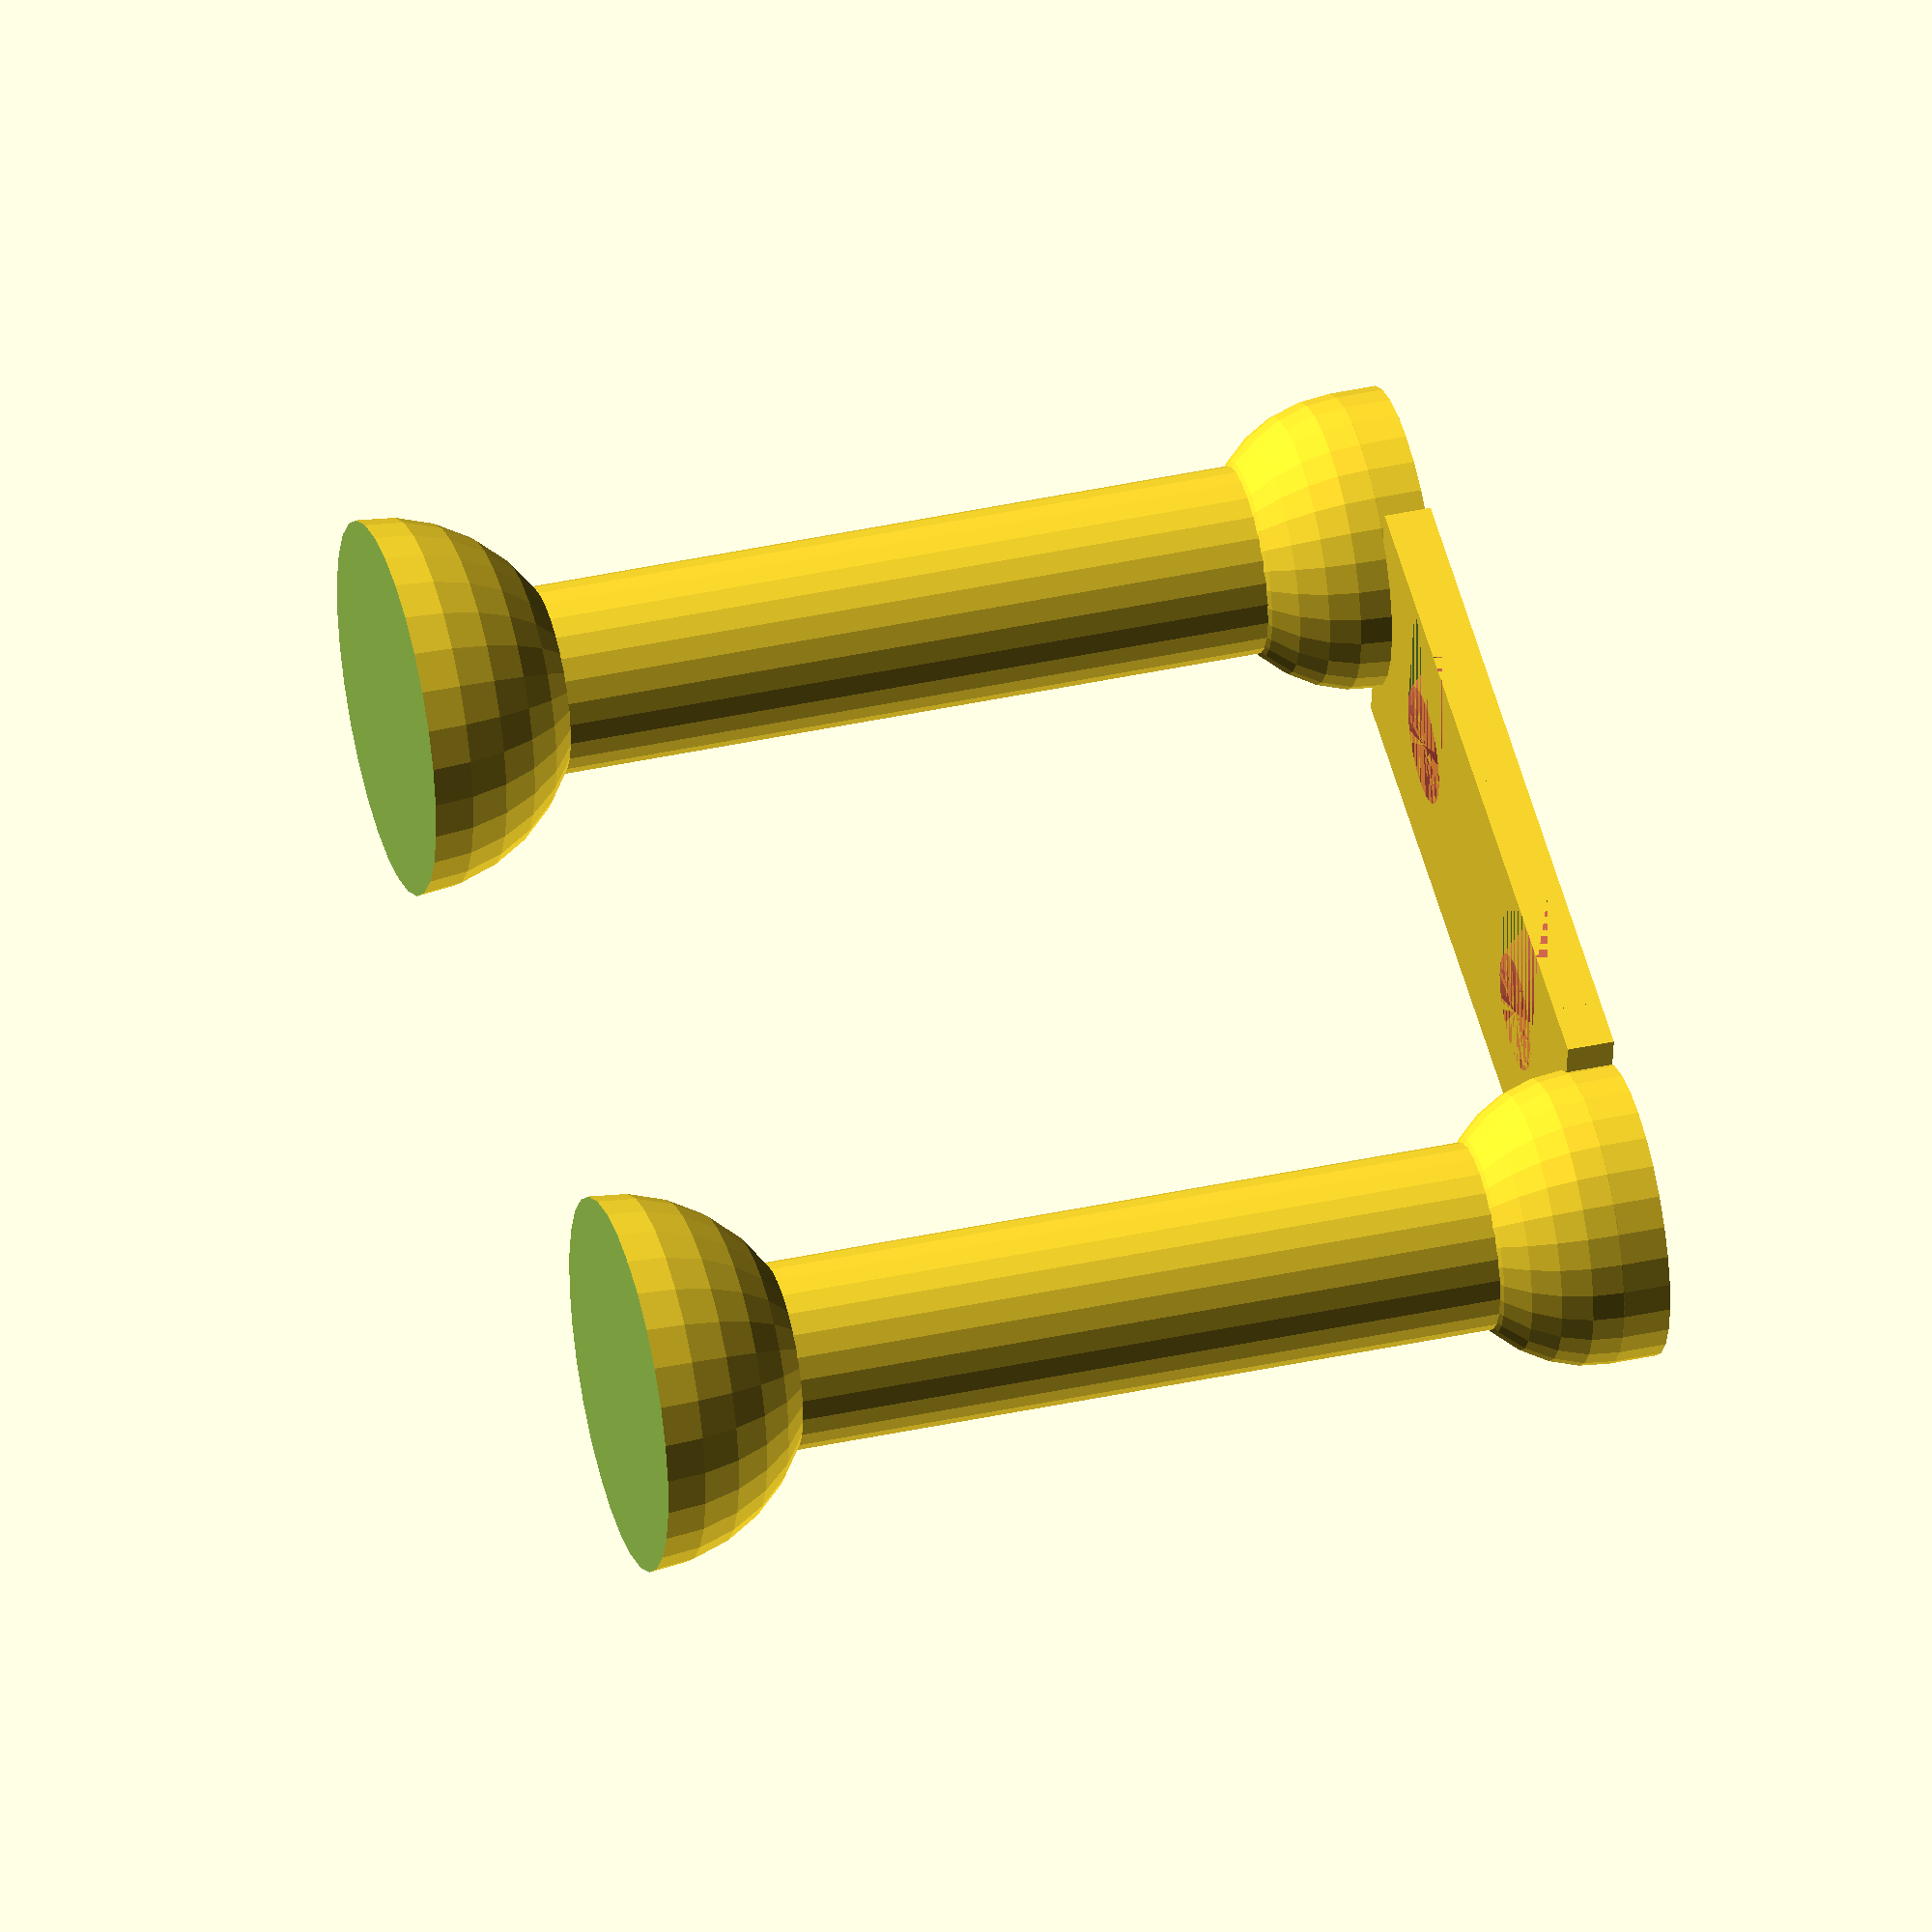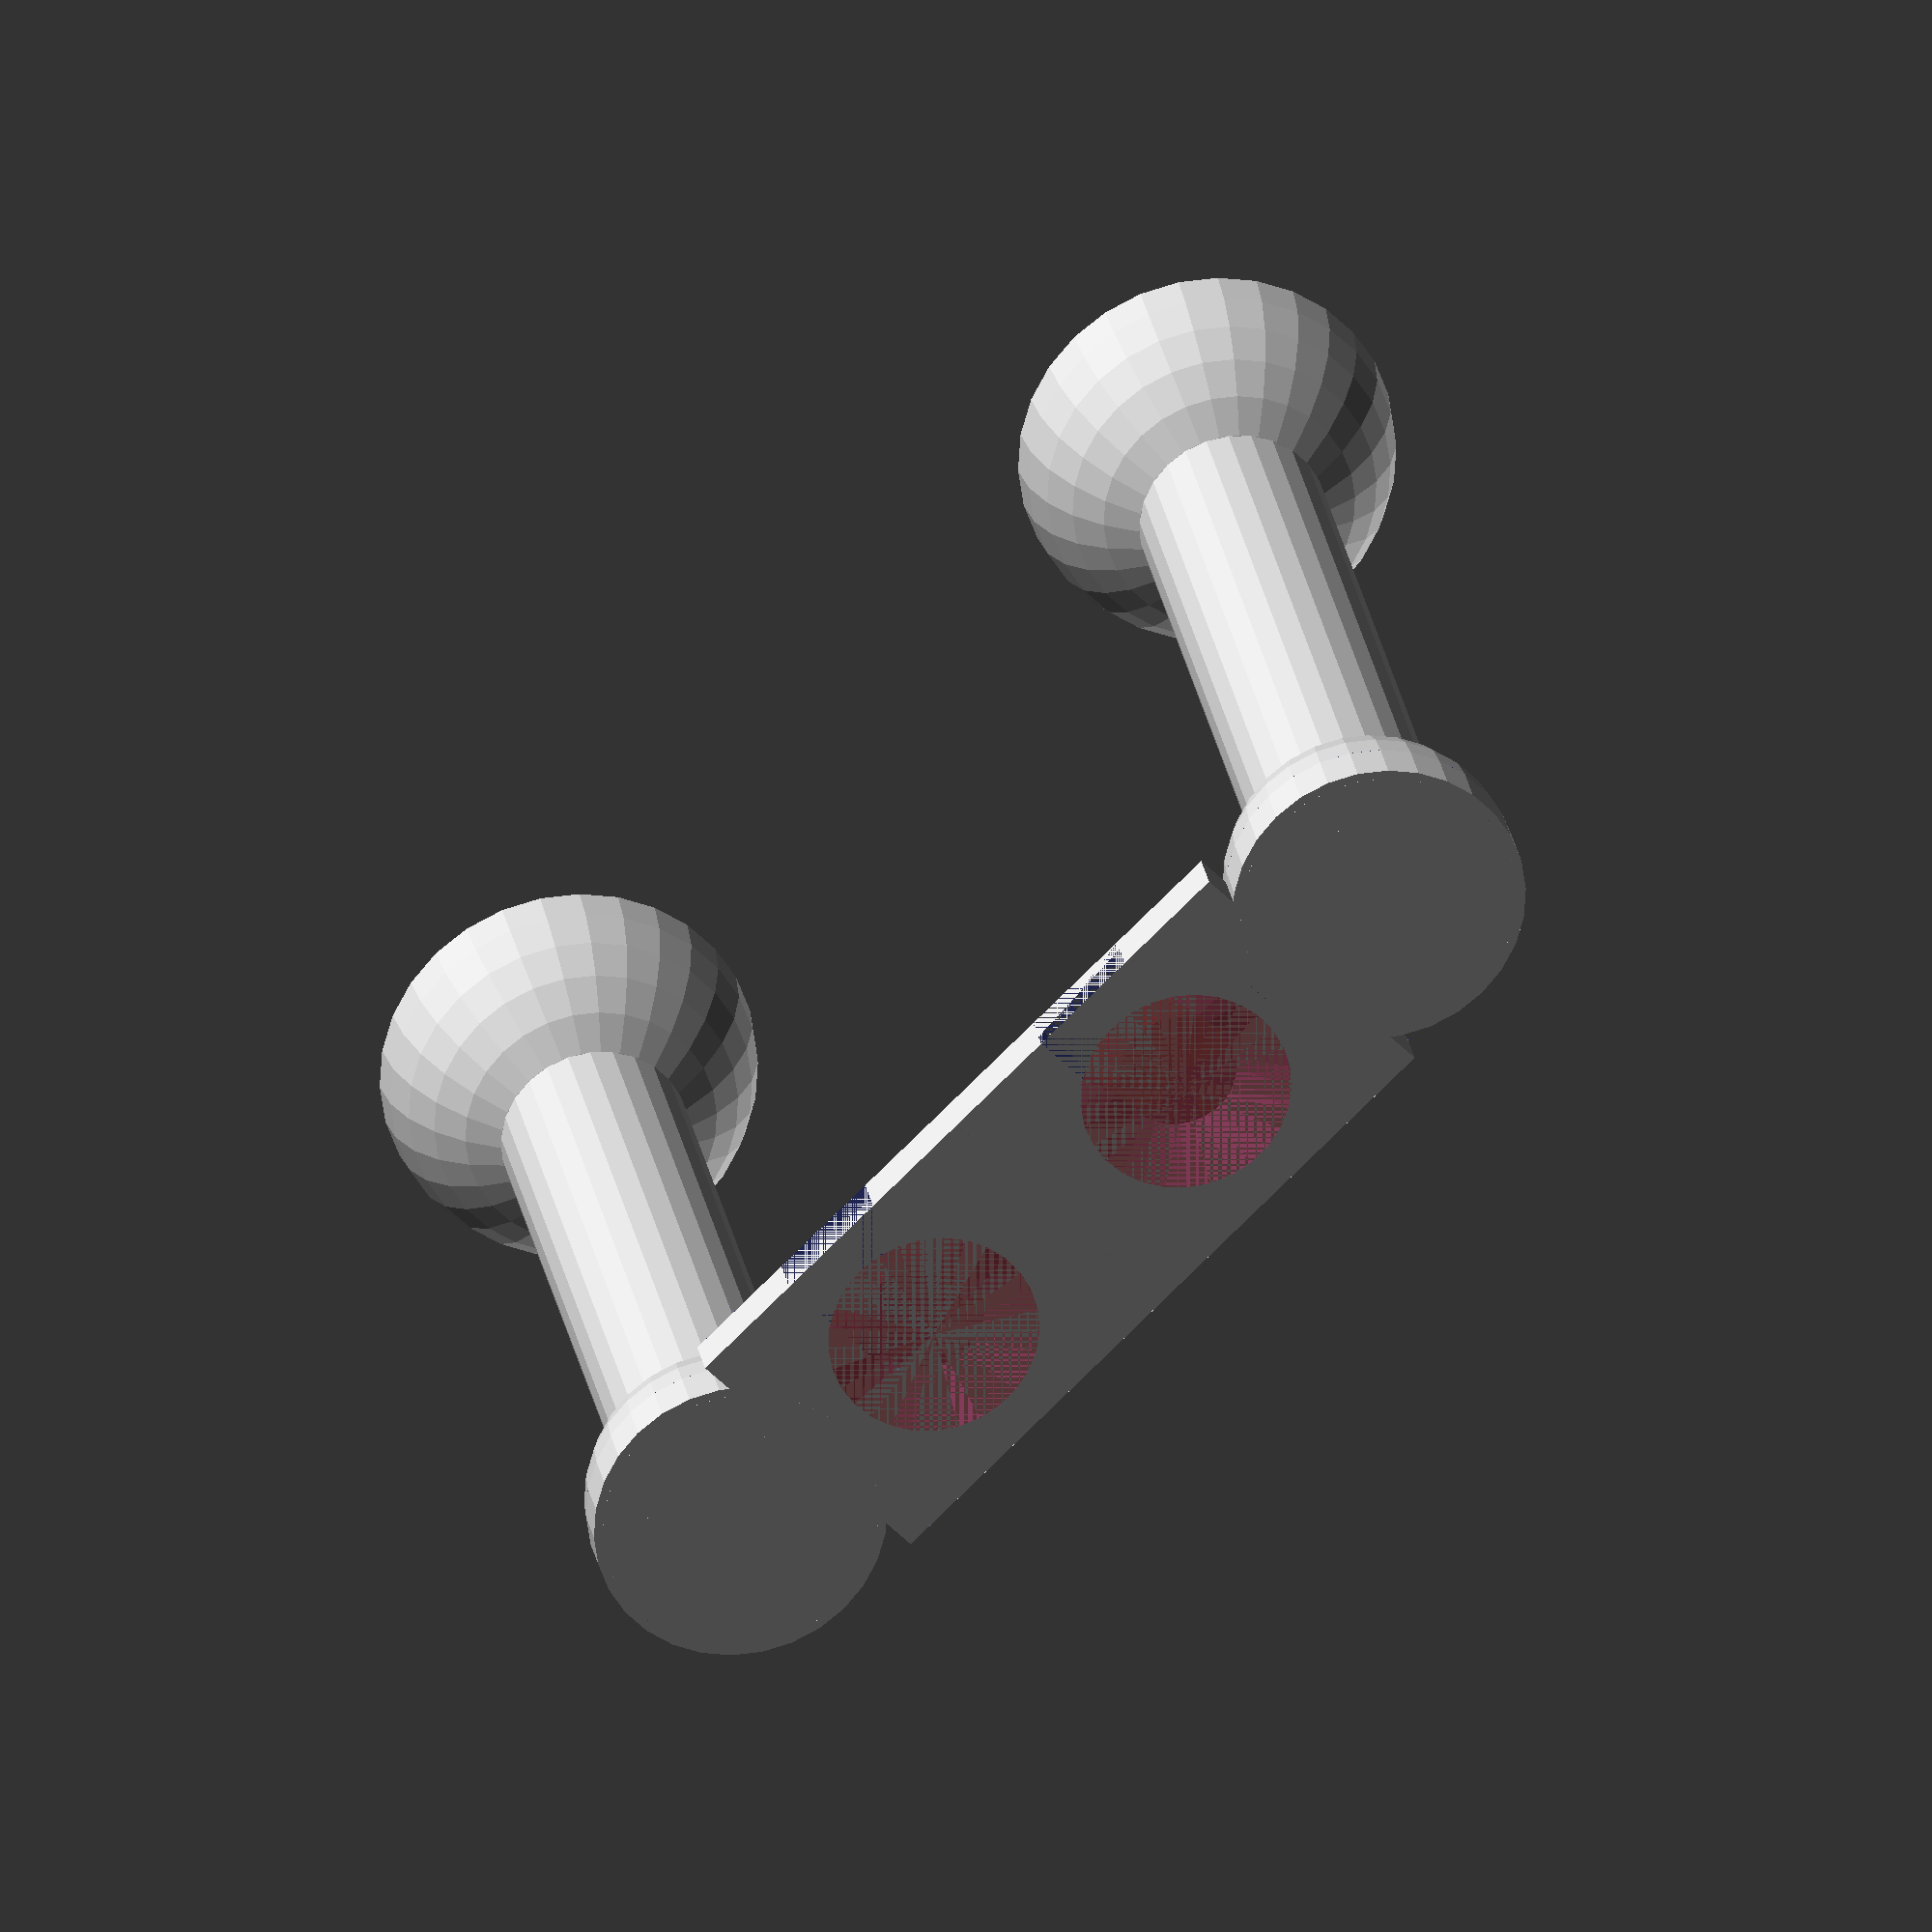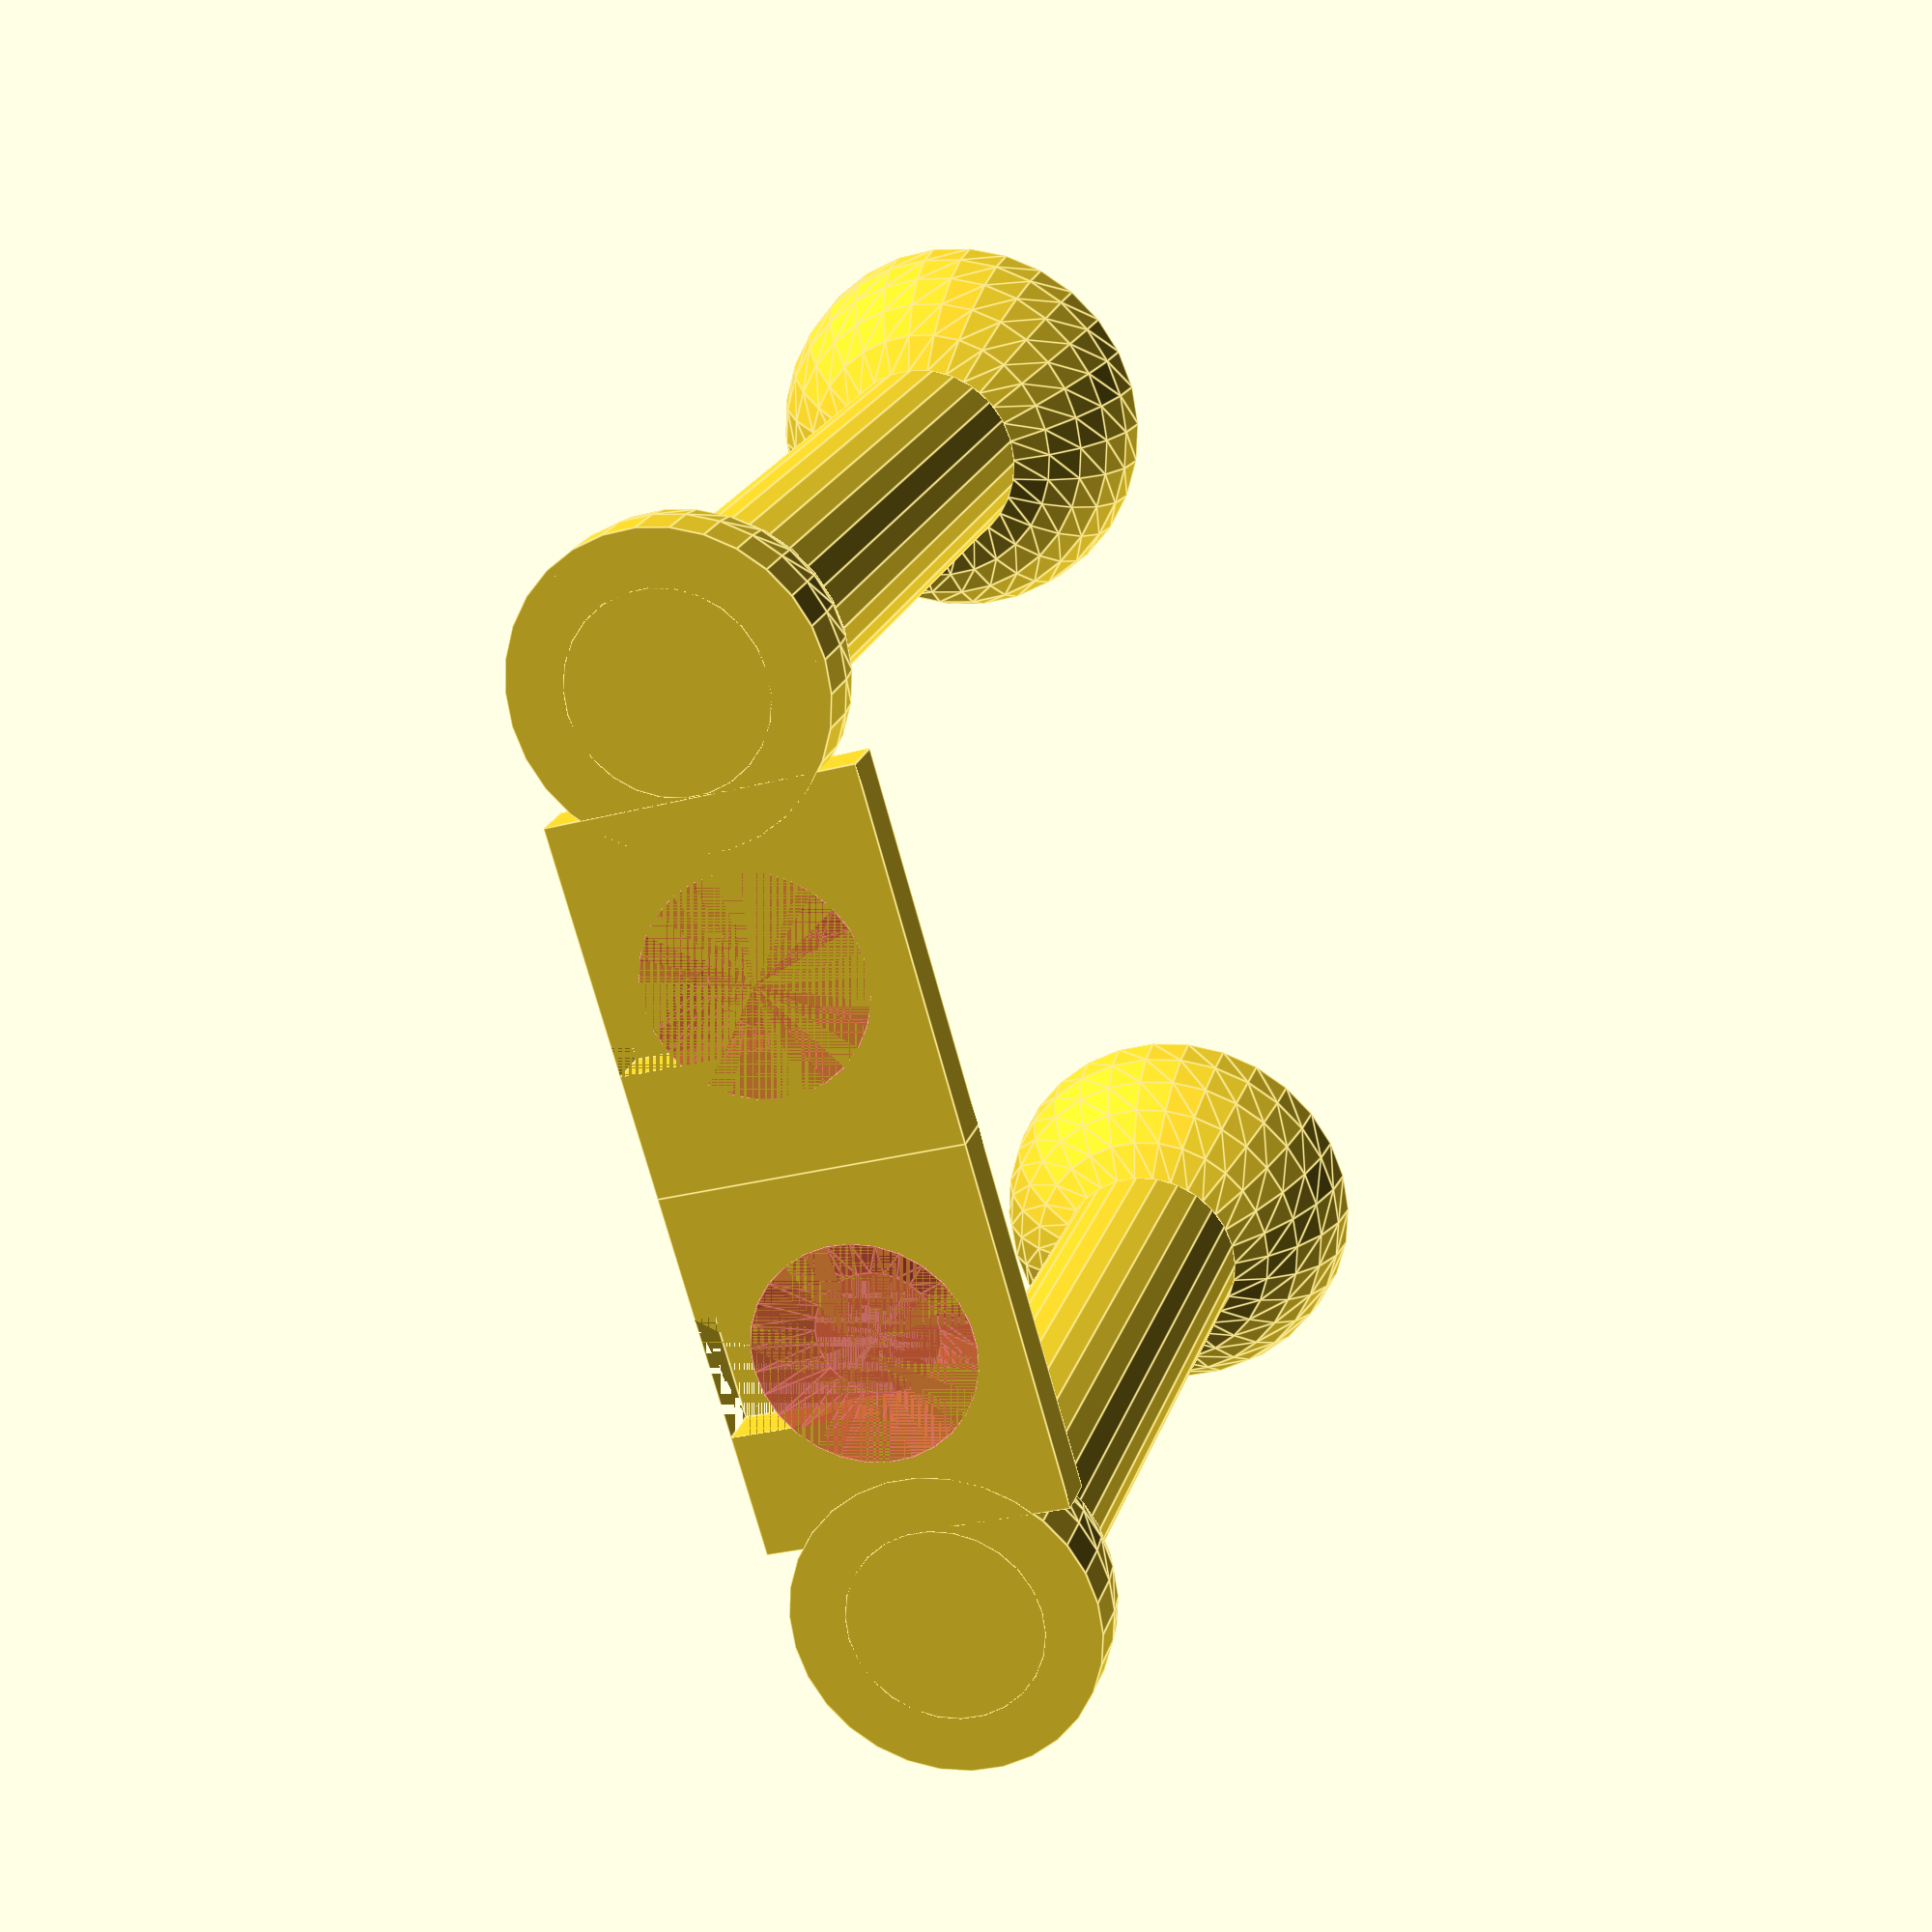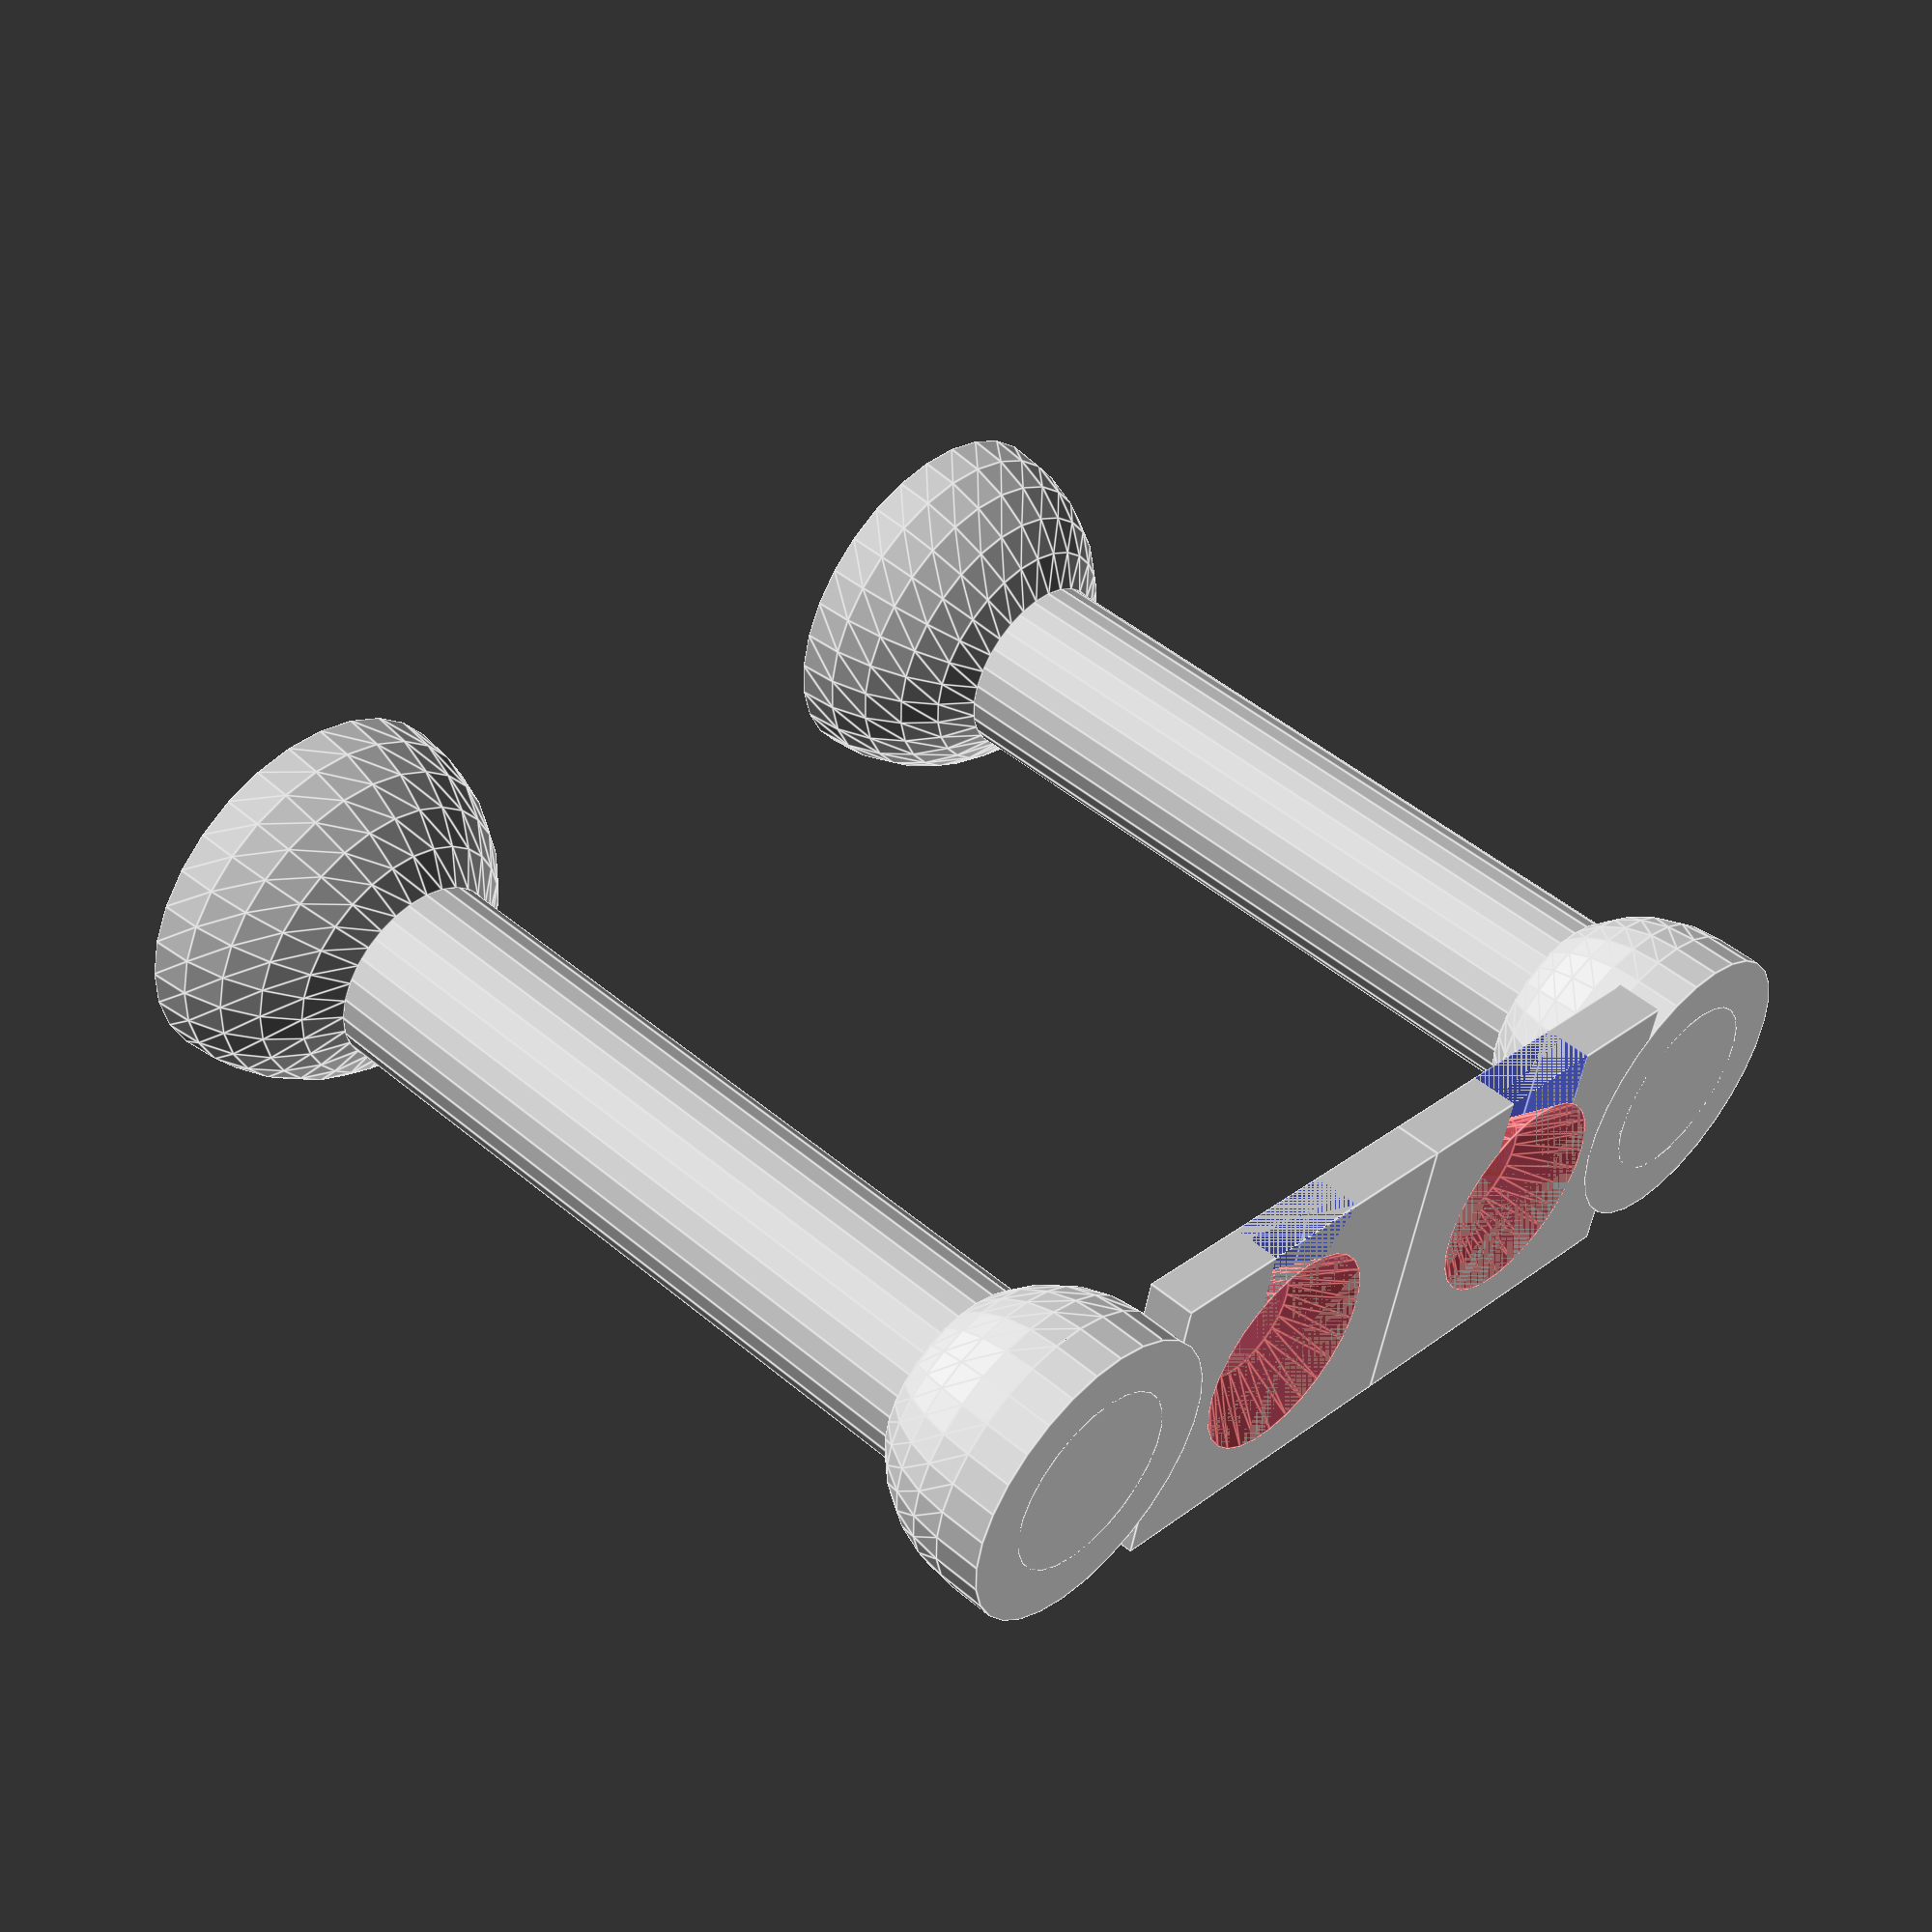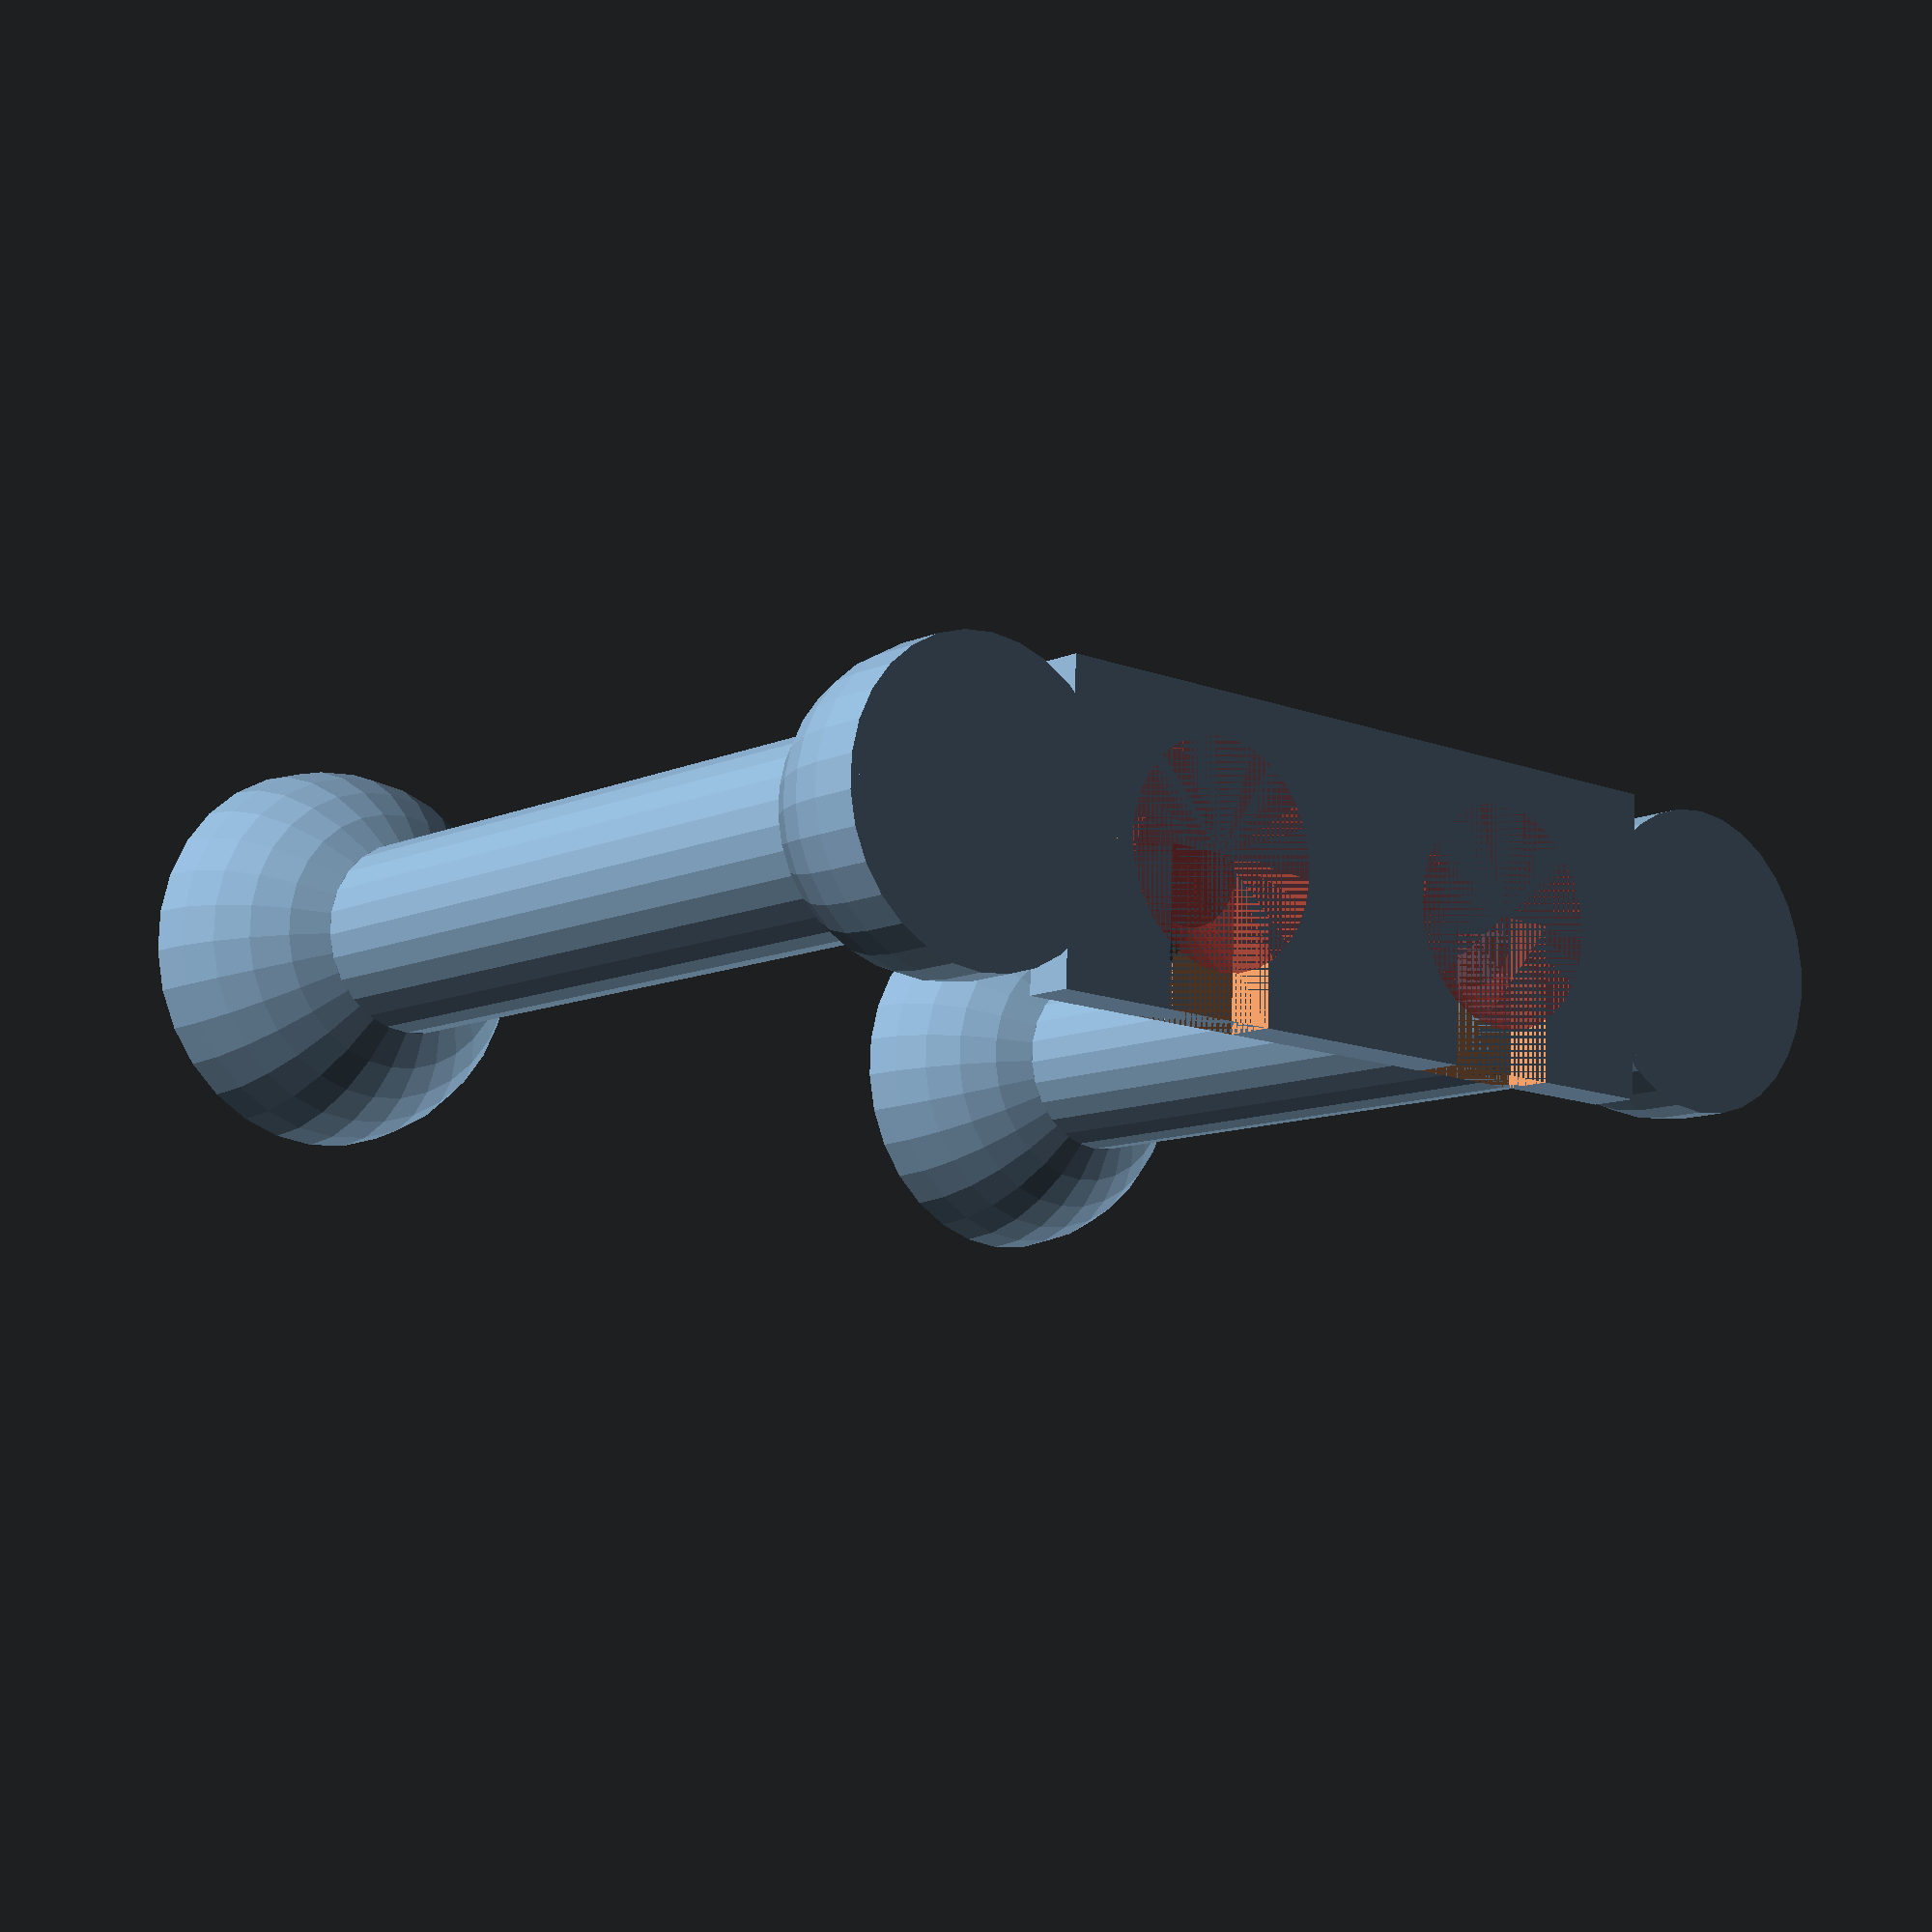
<openscad>
module halfSphere(r = 20){
    difference() { 
    sphere(r=r); translate([0, 0, -r])
    cube(2*r, center=true);
    }
}

module half(){
    difference(){
        cube([25, 30, 4]);
        translate([12.5, 15, 0]) #cylinder(d1 = 10, d2 = 18, h = 4);
        translate([12.5, 10, 0]) cube([12.5, 10, 4]);
    }
    
    translate([12.5, 38, 0]) cylinder(r = 12.5, h = 4);
    translate([12.5, 38, 0]){
        rotate([180, 0, 0]){
            halfSphere(r = 12.5);
        }
    }
    translate([12.5, 38, -81]) cylinder(r = 8, h = 85);
    translate([12.5, 38, -84]) halfSphere(16);
}


half();
mirror(v = [0 ,90 ,0]) half();
</openscad>
<views>
elev=140.0 azim=79.8 roll=285.1 proj=o view=wireframe
elev=153.9 azim=45.6 roll=189.5 proj=o view=wireframe
elev=160.5 azim=344.1 roll=165.8 proj=p view=edges
elev=312.2 azim=283.4 roll=313.4 proj=p view=edges
elev=189.6 azim=272.5 roll=219.9 proj=p view=solid
</views>
